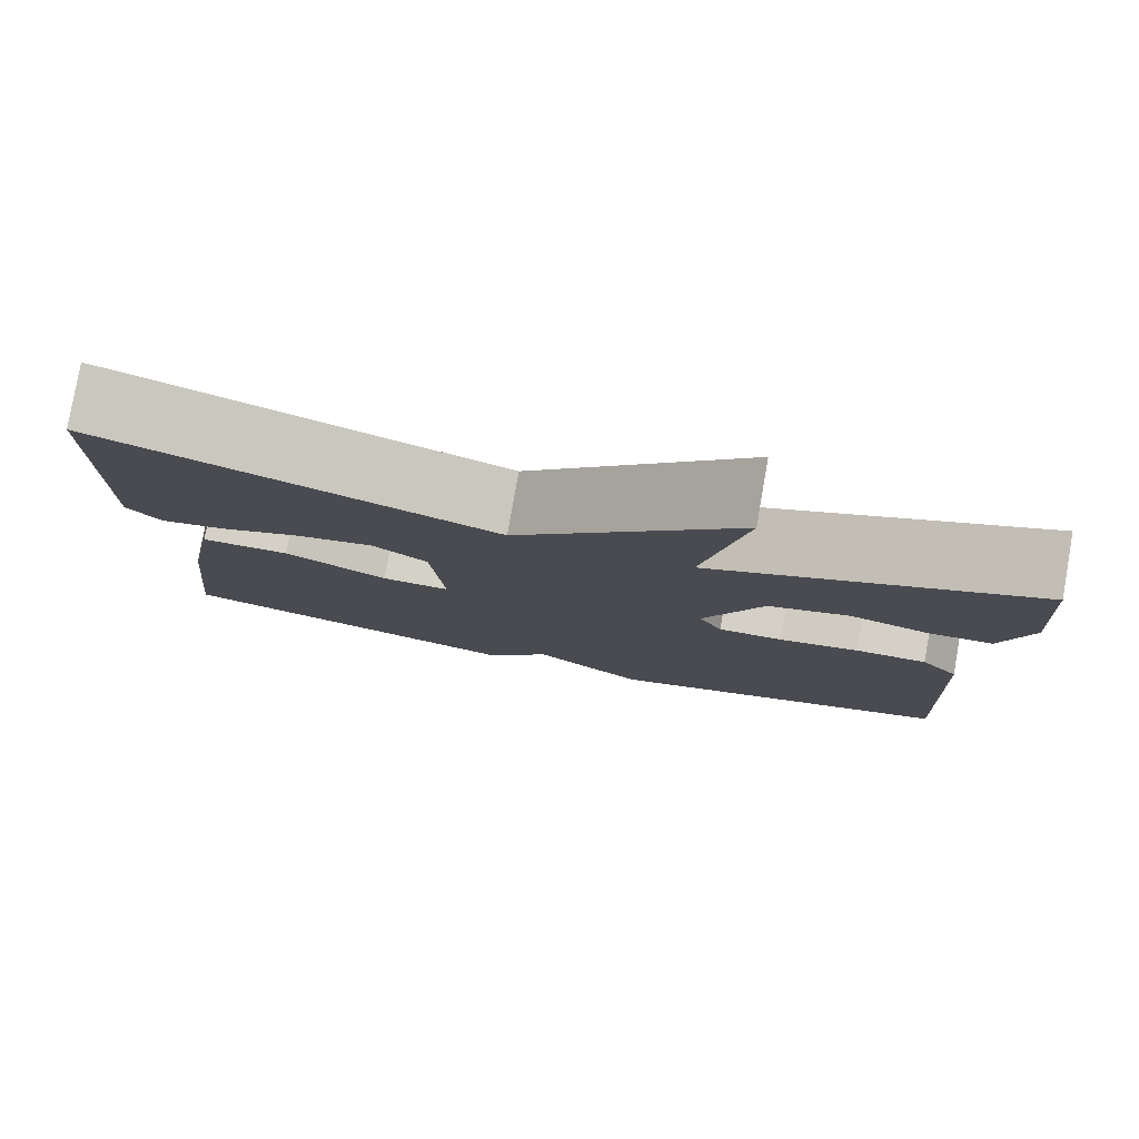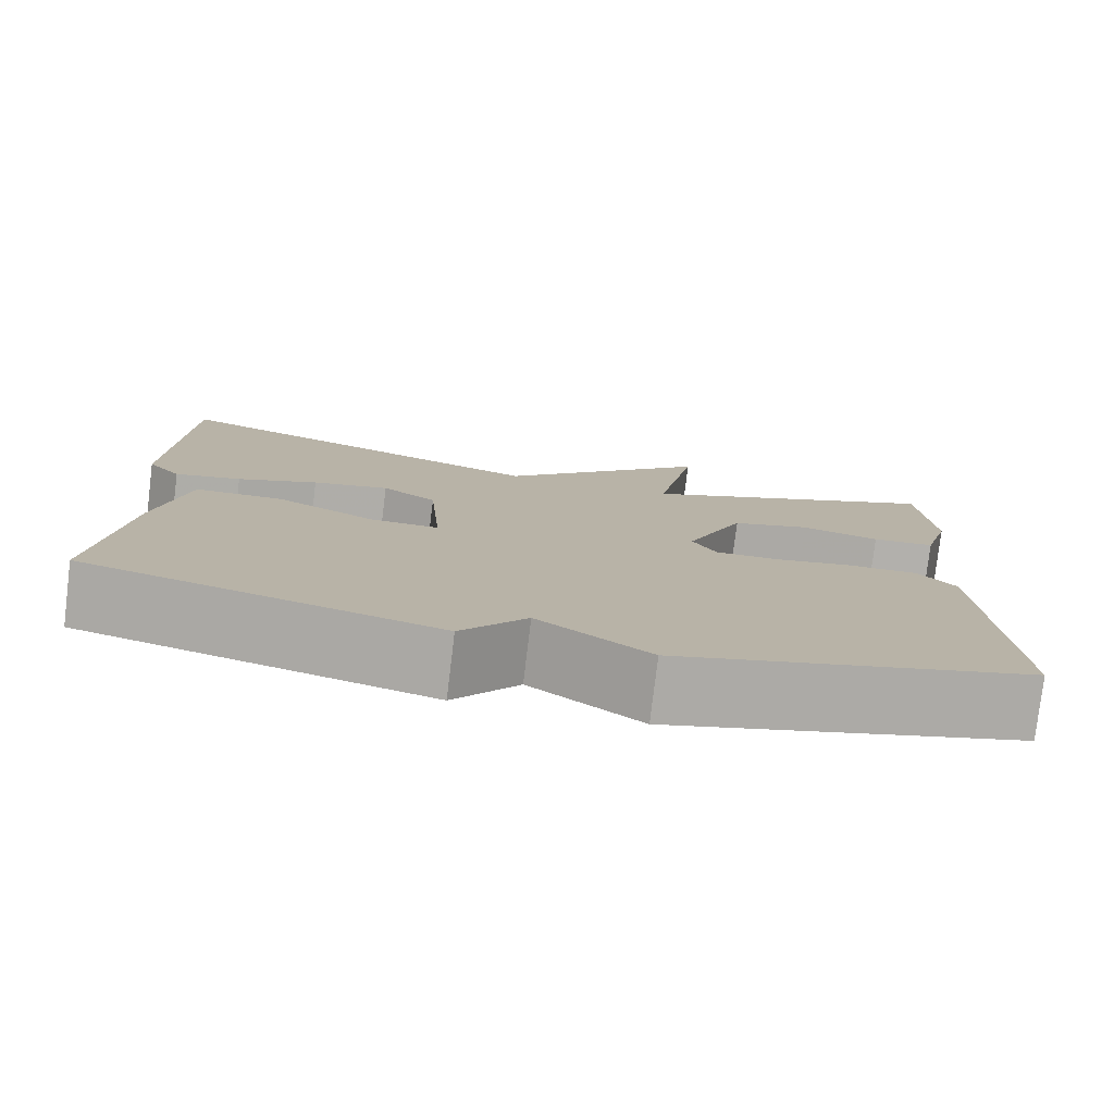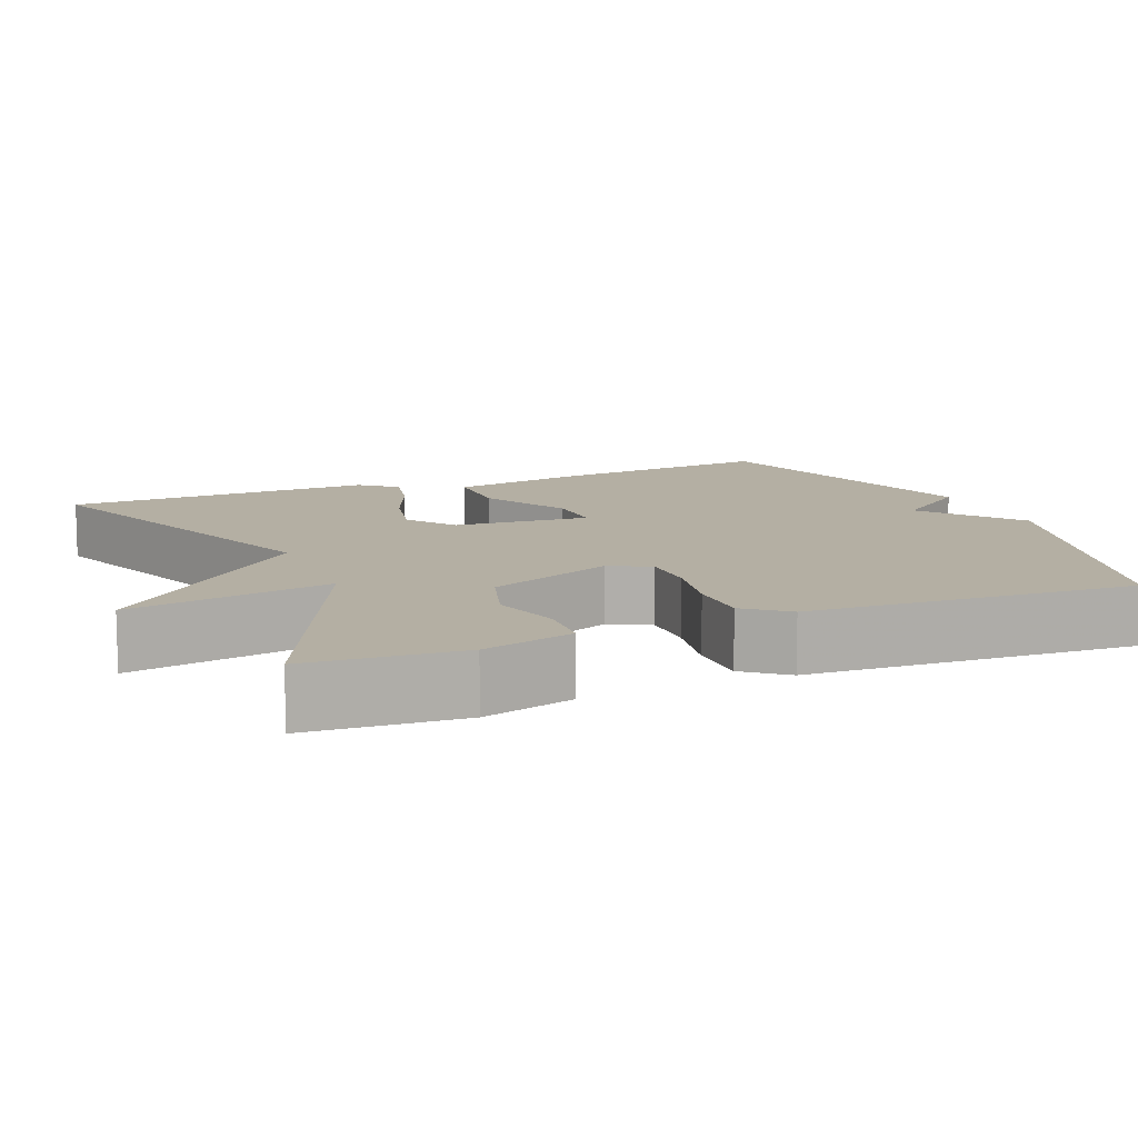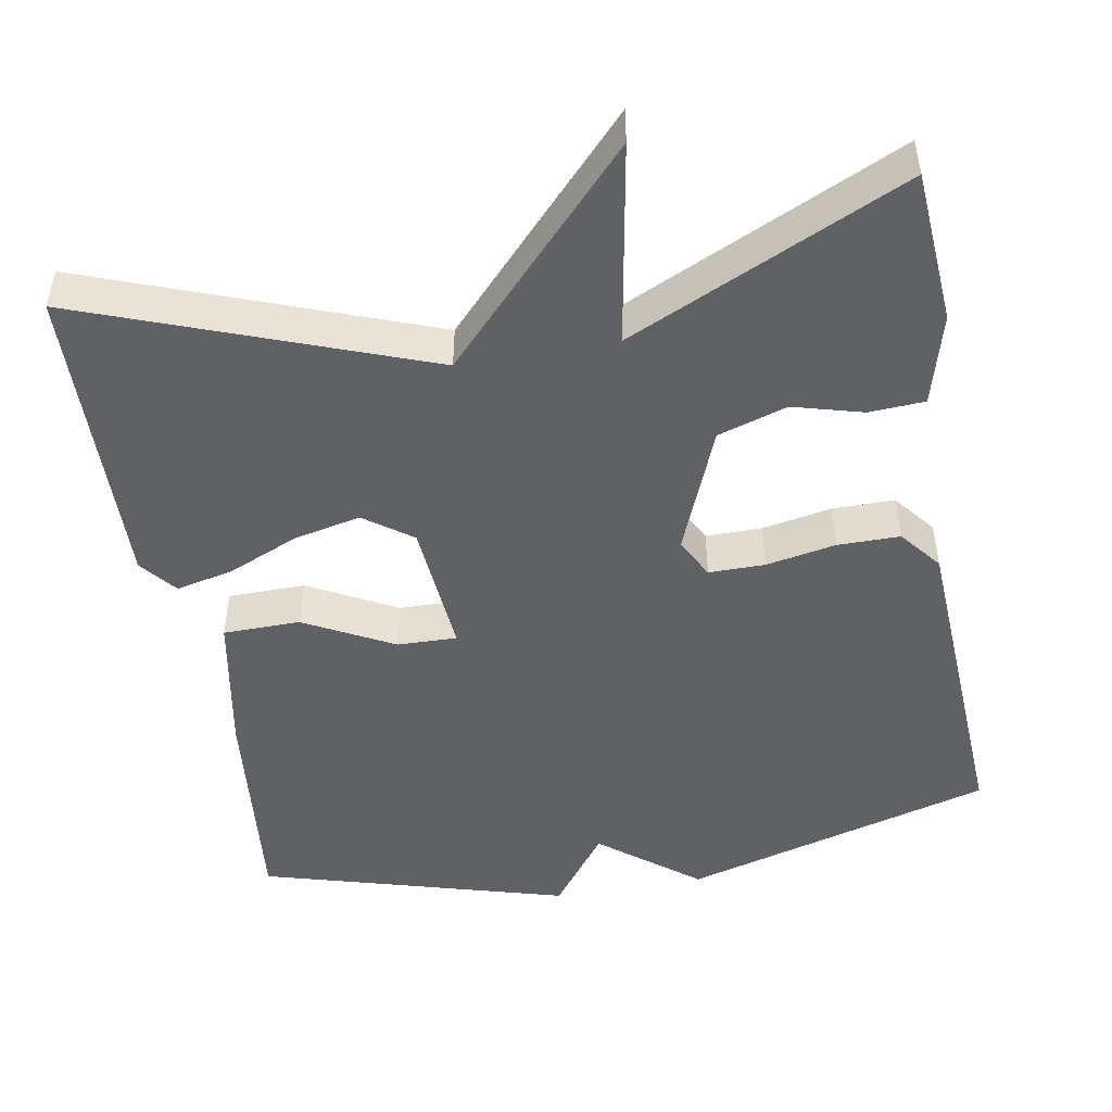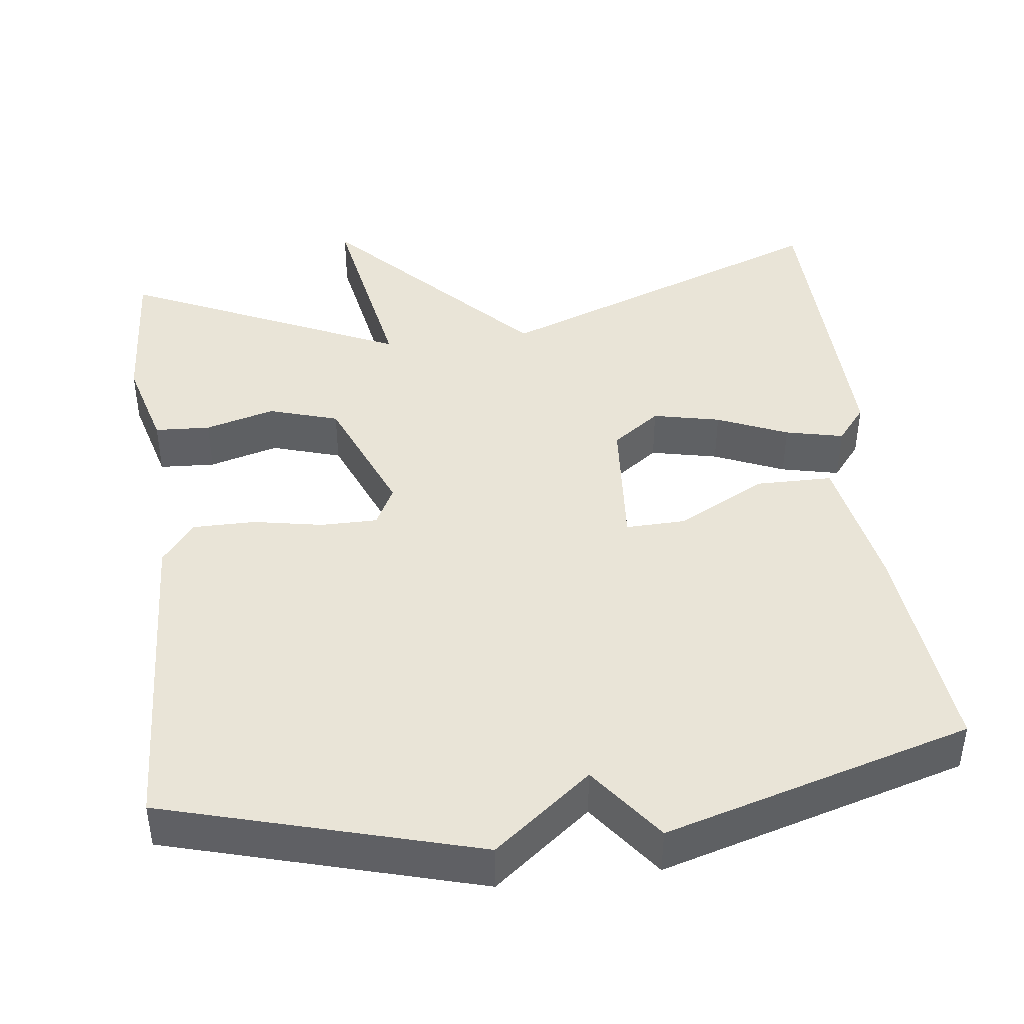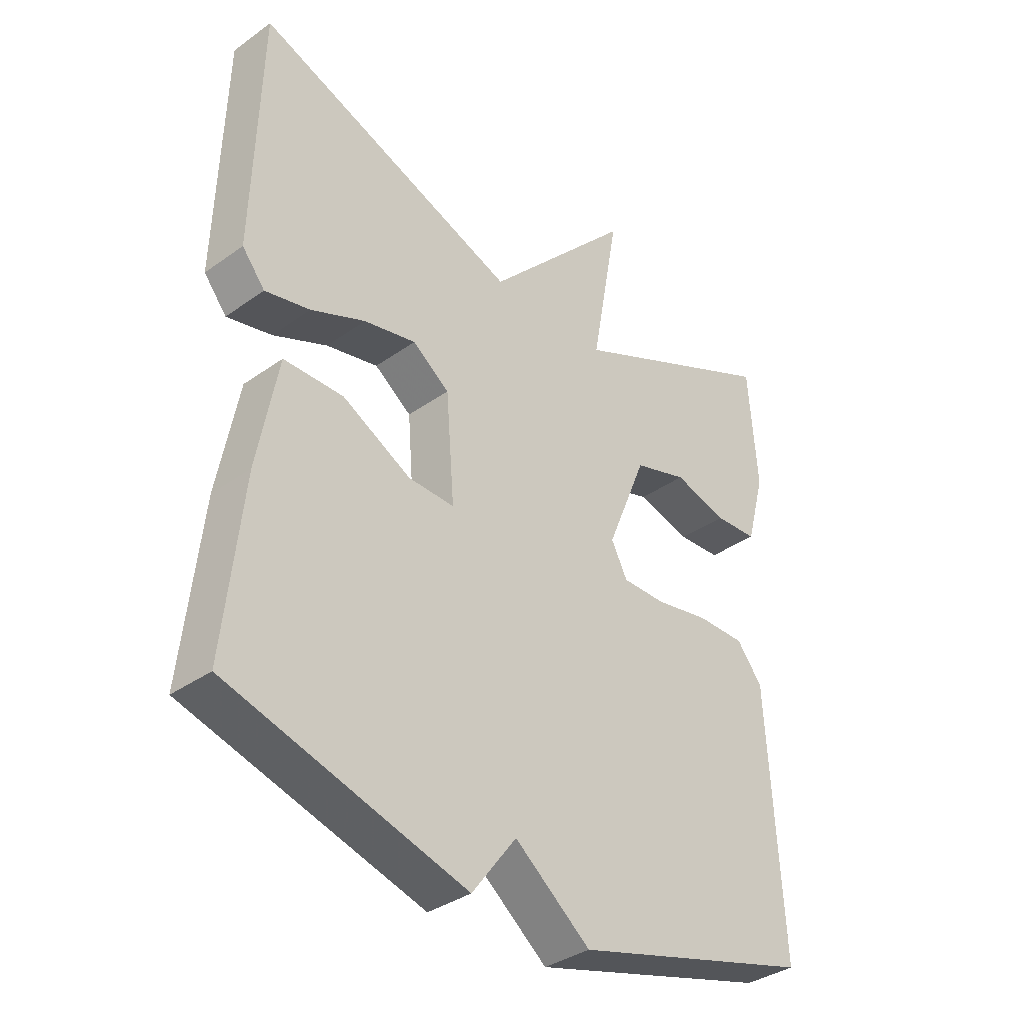
<metadata>
{"format":"obj","ext":"obj","renderer":"f3d","projection":"perspective","resolution":1024,"background":"white","views":[{"elev":80.0,"azim":9.9,"up":"+Z"},{"elev":-78.7,"azim":-6.9,"up":"+Z"},{"elev":11.2,"azim":67.4,"up":"+Y"},{"elev":-48.6,"azim":10.2,"up":"+Y"},{"elev":43.2,"azim":172.9,"up":"+Y"},{"elev":-36.0,"azim":-46.9,"up":"+Z"}]}
</metadata>
<code>
v 0.5 0.07 -0.5
v 0.097 0.07 -0.614
v -0.029 0.07 -0.515
v -0.103 0.07 -0.614
v -0.5 0.07 -0.5
v -0.47 0.07 -0.215
v -0.436 0.07 -0.032
v -0.336 0.07 -0.031
v -0.221 0.07 -0.092
v -0.144 0.07 -0.094
v -0.158 0.07 0.082
v -0.22 0.07 0.127
v -0.307 0.07 0.108
v -0.398 0.07 0.069
v -0.473 0.07 0.052
v -0.511 0.07 0.099
v -0.5 0.07 0.5
v -0.059 0.07 0.335
v 0.188 0.07 0.597
v 0.141 0.07 0.335
v 0.5 0.07 0.5
v 0.514 0.07 0.302
v 0.482 0.07 0.184
v 0.41 0.07 0.18
v 0.32 0.07 0.205
v 0.23 0.07 0.177
v 0.163 0.07 0.013
v 0.19 0.07 -0.039
v 0.263 0.07 -0.039
v 0.353 0.07 -0.022
v 0.434 0.07 -0.022
v 0.477 0.07 -0.076
v 0.5 0 -0.5
v 0.097 0 -0.614
v -0.029 0 -0.515
v -0.103 0 -0.614
v -0.5 0 -0.5
v -0.47 0 -0.215
v -0.436 0 -0.032
v -0.336 0 -0.031
v -0.221 0 -0.092
v -0.144 0 -0.094
v -0.158 0 0.082
v -0.22 0 0.127
v -0.307 0 0.108
v -0.398 0 0.069
v -0.473 0 0.052
v -0.511 0 0.099
v -0.5 0 0.5
v -0.059 0 0.335
v 0.188 0 0.597
v 0.141 0 0.335
v 0.5 0 0.5
v 0.514 0 0.302
v 0.482 0 0.184
v 0.41 0 0.18
v 0.32 0 0.205
v 0.23 0 0.177
v 0.163 0 0.013
v 0.19 0 -0.039
v 0.263 0 -0.039
v 0.353 0 -0.022
v 0.434 0 -0.022
v 0.477 0 -0.076
f 1 2 3
f 32 1 3
f 31 32 3
f 30 31 3
f 29 30 3
f 4 5 6
f 3 4 6
f 29 3 6
f 28 29 6
f 27 28 6
f 23 24 25
f 22 23 25
f 21 22 25
f 20 21 25
f 20 25 26
f 18 19 20
f 18 20 26 27
f 16 17 18
f 15 16 18
f 14 15 18
f 13 14 18
f 12 13 18
f 11 12 18 27
f 6 7 8 9
f 6 9 10
f 27 6 10
f 10 11 27
f 35 34 33
f 35 33 64
f 35 64 63
f 35 63 62
f 35 62 61
f 38 37 36
f 38 36 35
f 38 35 61
f 38 61 60
f 38 60 59
f 57 56 55
f 57 55 54
f 57 54 53
f 57 53 52
f 58 57 52
f 52 51 50
f 59 58 52 50
f 50 49 48
f 50 48 47
f 50 47 46
f 50 46 45
f 50 45 44
f 59 50 44 43
f 41 40 39 38
f 42 41 38
f 42 38 59
f 59 43 42
f 1 33 34 2
f 2 34 35 3
f 3 35 36 4
f 4 36 37 5
f 5 37 38 6
f 6 38 39 7
f 7 39 40 8
f 8 40 41 9
f 9 41 42 10
f 10 42 43 11
f 11 43 44 12
f 12 44 45 13
f 13 45 46 14
f 14 46 47 15
f 15 47 48 16
f 16 48 49 17
f 17 49 50 18
f 18 50 51 19
f 19 51 52 20
f 20 52 53 21
f 21 53 54 22
f 22 54 55 23
f 23 55 56 24
f 24 56 57 25
f 25 57 58 26
f 26 58 59 27
f 27 59 60 28
f 28 60 61 29
f 29 61 62 30
f 30 62 63 31
f 31 63 64 32
f 32 64 33 1

</code>
